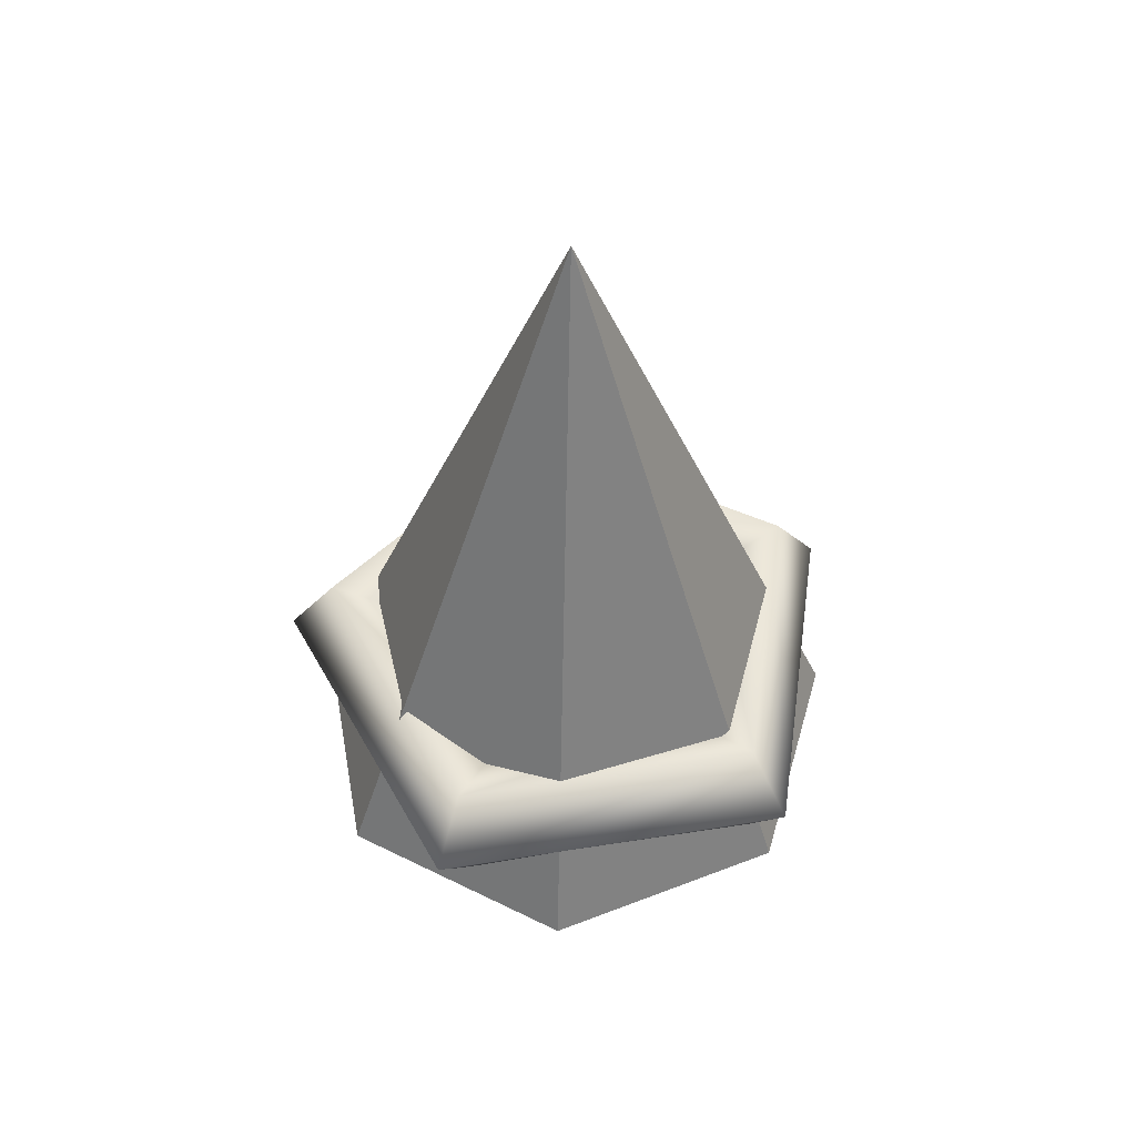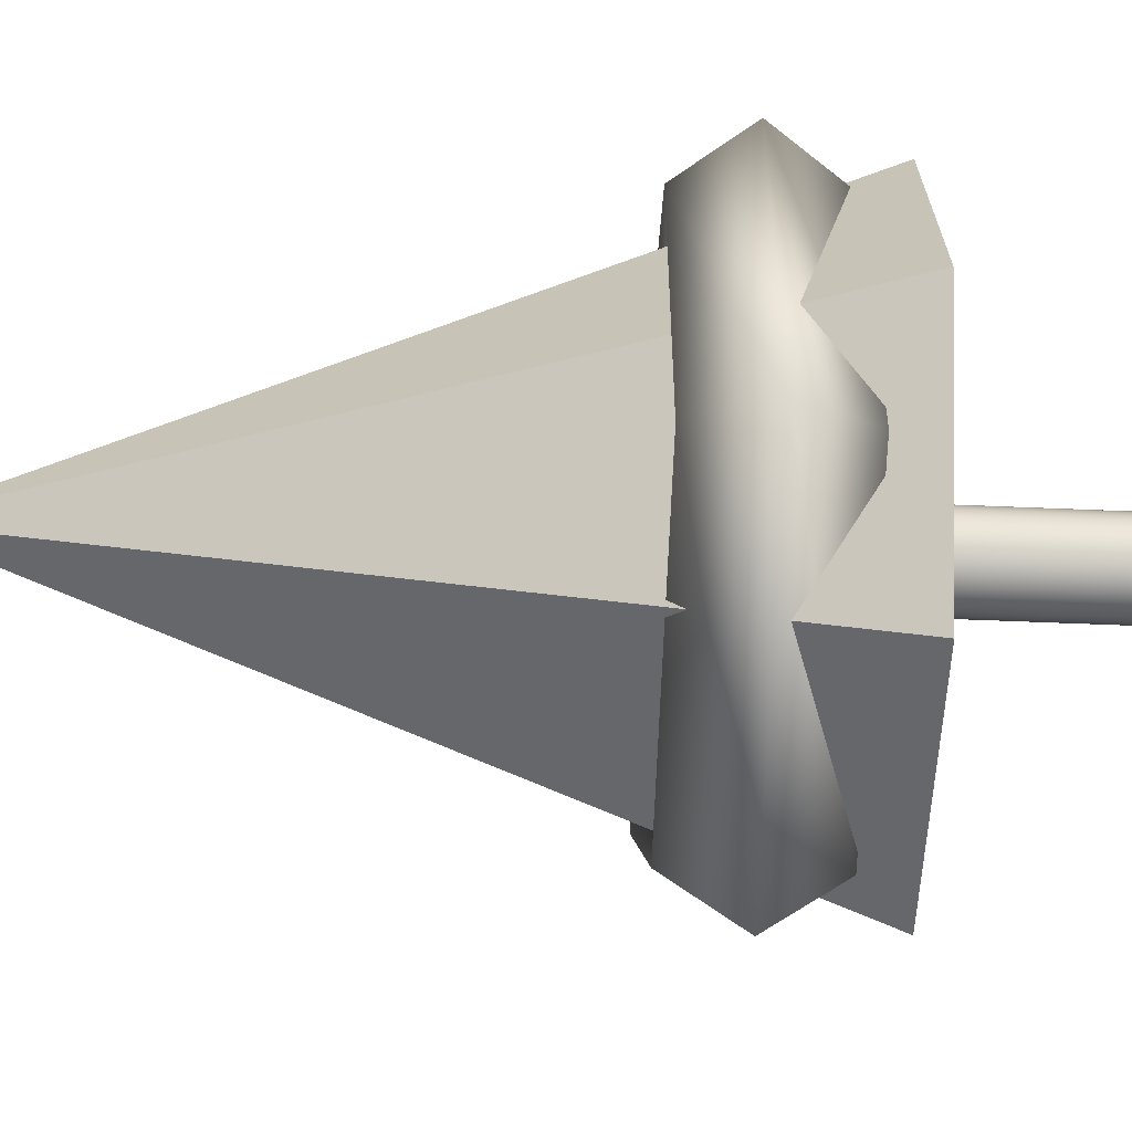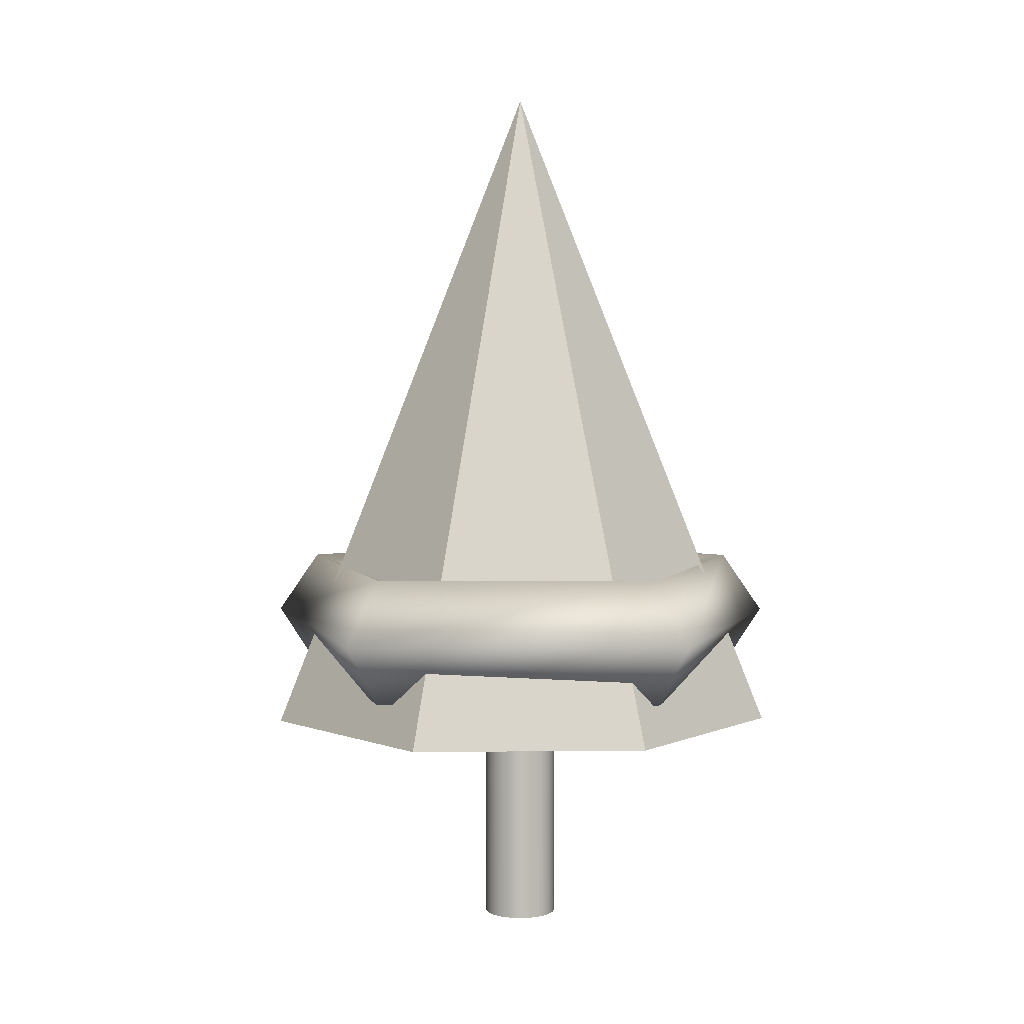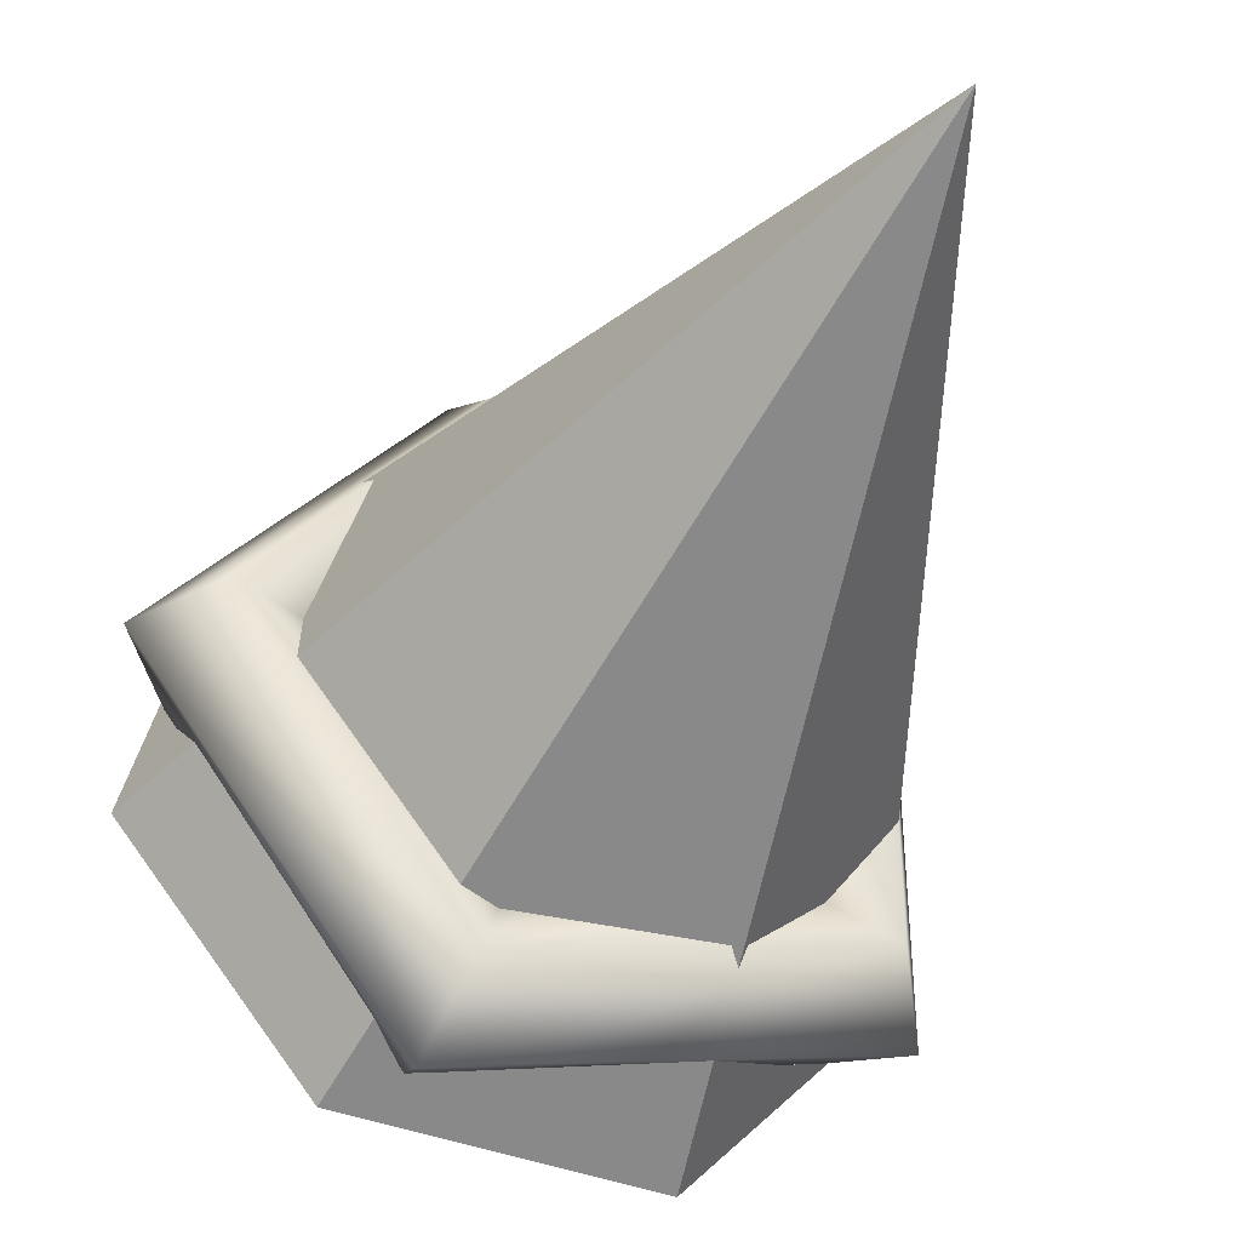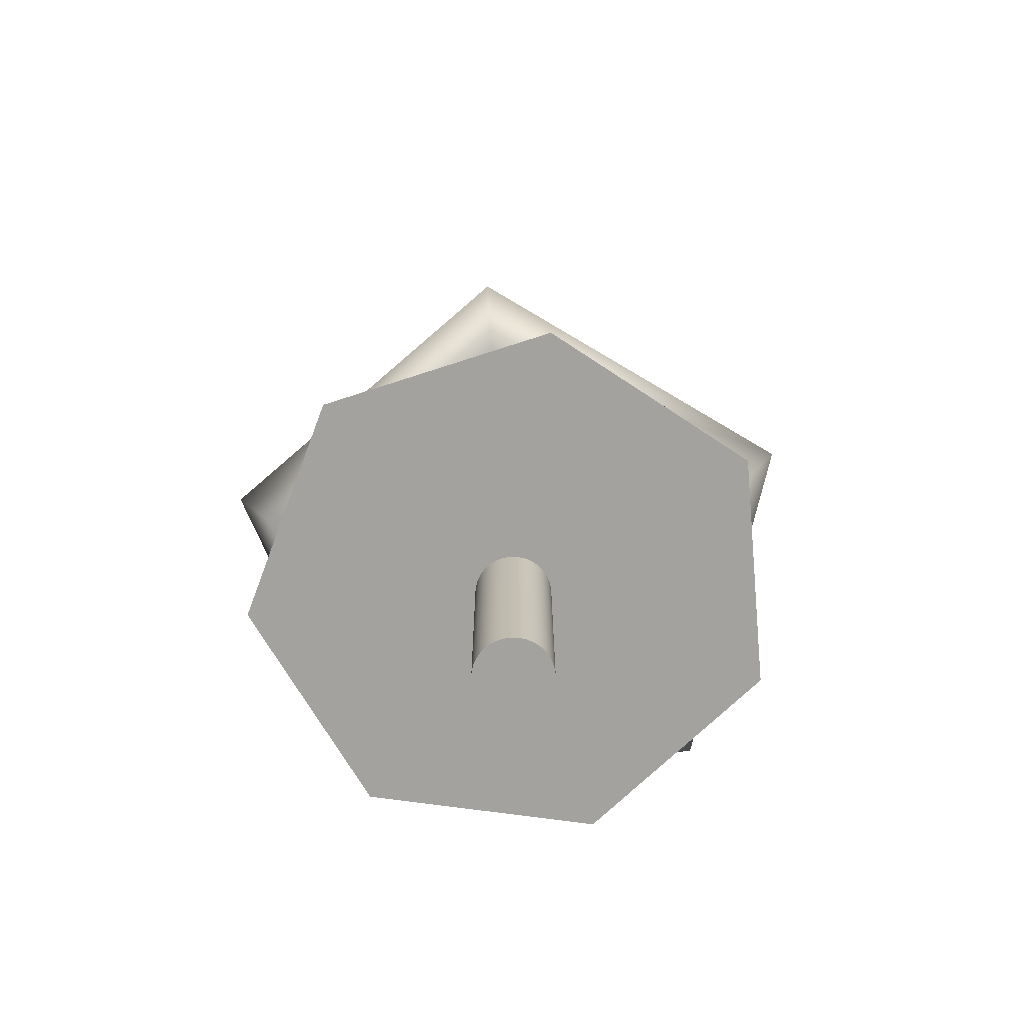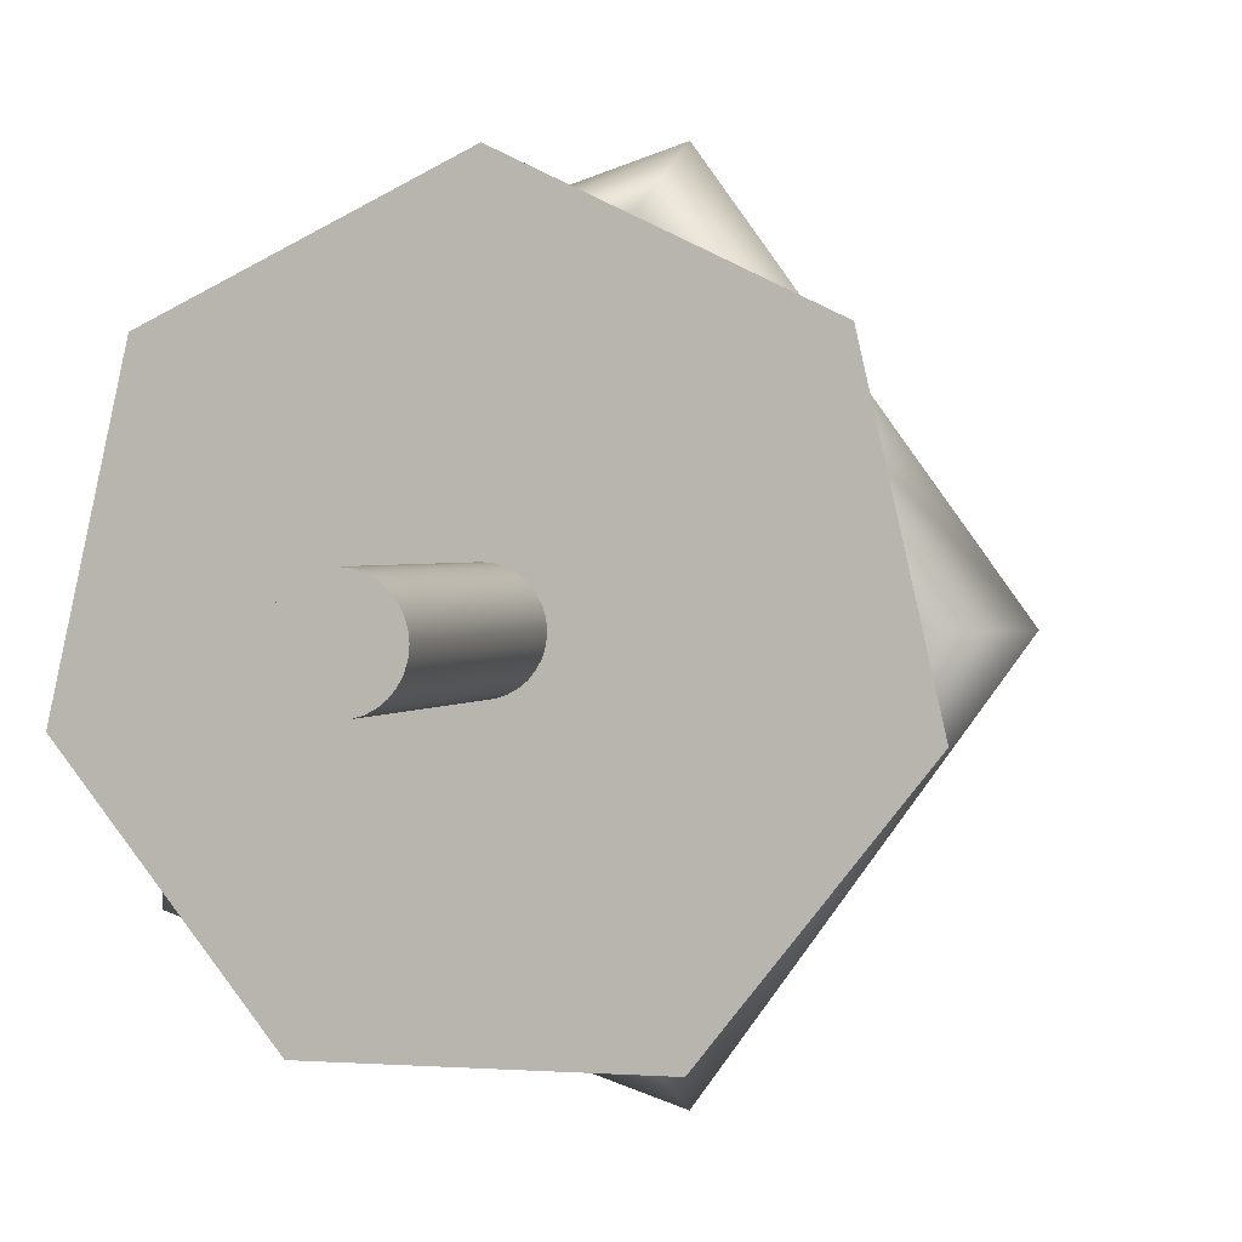
<metadata>
{"format":"obj","ext":"obj","renderer":"f3d","projection":"perspective","resolution":1024,"background":"white","views":[{"elev":51.1,"azim":-100.1,"up":"+Y"},{"elev":-54.3,"azim":-92.6,"up":"+Z"},{"elev":4.4,"azim":126.6,"up":"+Y"},{"elev":-44.3,"azim":157.1,"up":"+Z"},{"elev":-72.6,"azim":95.1,"up":"+Y"},{"elev":1.5,"azim":16.3,"up":"+Z"}]}
</metadata>
<code>
o Cone
v 0 4.023 0
v 0 1.023 1.2
v 0.9382 1.023 0.7482
v 1.17 1.023 -0.267
v 0.5207 1.023 -1.081
v -0.5207 1.023 -1.081
v -1.17 1.023 -0.267
v -0.9382 1.023 0.7482
v 0 1.023 0
f 1 2 3
f 1 3 4
f 1 4 5
f 1 5 6
f 1 6 7
f 1 7 8
f 1 8 2
f 3 2 9
f 4 3 9
f 5 4 9
f 6 5 9
f 7 6 9
f 8 7 9
f 2 8 9
o Torus
v 1.305 1.483 0
v 1.097 1.198 0
v 0.7619 1.307 0
v 0.7619 1.659 -0
v 1.097 1.768 -0
v 0.4063 1.483 1.236
v 0.3423 1.198 1.039
v 0.2386 1.307 0.7202
v 0.2386 1.659 0.7202
v 0.3423 1.768 1.039
v -1.047 1.483 0.7641
v -0.8794 1.198 0.6423
v -0.6081 1.307 0.4451
v -0.6081 1.659 0.4451
v -0.8794 1.768 0.6423
v -1.047 1.483 -0.7641
v -0.8794 1.198 -0.6423
v -0.6081 1.307 -0.4451
v -0.6081 1.659 -0.4451
v -0.8794 1.768 -0.6423
v 0.4063 1.483 -1.236
v 0.3423 1.198 -1.039
v 0.2386 1.307 -0.7202
v 0.2386 1.659 -0.7202
v 0.3423 1.768 -1.039
f 10 15 16 11
f 11 16 17 12
f 12 17 18 13
f 13 18 19 14
f 14 19 15 10
f 15 20 21 16
f 16 21 22 17
f 17 22 23 18
f 18 23 24 19
f 19 24 20 15
f 20 25 26 21
f 21 26 27 22
f 22 27 28 23
f 23 28 29 24
f 24 29 25 20
f 25 30 31 26
f 26 31 32 27
f 27 32 33 28
f 28 33 34 29
f 29 34 30 25
f 30 10 11 31
f 31 11 12 32
f 32 12 13 33
f 33 13 14 34
f 34 14 10 30
o Cylinder
v 0 1.413 0.17
v 0.0332 1.413 0.1667
v 0.0651 1.413 0.1571
v 0.0944 1.413 0.1413
v 0.1202 1.413 0.1202
v 0.1413 1.413 0.0944
v 0.1571 1.413 0.0651
v 0.1667 1.413 0.0332
v 0.17 1.413 0
v 0.1667 1.413 -0.0332
v 0.1571 1.413 -0.0651
v 0.1413 1.413 -0.0944
v 0.1202 1.413 -0.1202
v 0.0944 1.413 -0.1413
v 0.0651 1.413 -0.1571
v 0.0332 1.413 -0.1667
v 0 1.413 -0.17
v -0.0332 1.413 -0.1667
v -0.0651 1.413 -0.1571
v -0.0944 1.413 -0.1413
v -0.1202 1.413 -0.1202
v -0.1413 1.413 -0.0944
v -0.1571 1.413 -0.0651
v -0.1667 1.413 -0.0332
v -0.17 1.413 0
v -0.1667 1.413 0.0332
v -0.1571 1.413 0.0651
v -0.1413 1.413 0.0944
v -0.1202 1.413 0.1202
v -0.0944 1.413 0.1413
v -0.0651 1.413 0.1571
v -0.0332 1.413 0.1667
v 0 0.0125 0.17
v 0.0332 0.0125 0.1667
v 0.0651 0.0125 0.1571
v 0.0944 0.0125 0.1413
v 0.1202 0.0125 0.1202
v 0.1413 0.0125 0.0944
v 0.1571 0.0125 0.0651
v 0.1667 0.0125 0.0332
v 0.17 0.0125 0
v 0.1667 0.0125 -0.0332
v 0.1571 0.0125 -0.0651
v 0.1413 0.0125 -0.0944
v 0.1202 0.0125 -0.1202
v 0.0944 0.0125 -0.1413
v 0.0651 0.0125 -0.1571
v 0.0332 0.0125 -0.1667
v 0 0.0125 -0.17
v -0.0332 0.0125 -0.1667
v -0.0651 0.0125 -0.1571
v -0.0944 0.0125 -0.1413
v -0.1202 0.0125 -0.1202
v -0.1413 0.0125 -0.0944
v -0.1571 0.0125 -0.0651
v -0.1667 0.0125 -0.0332
v -0.17 0.0125 0
v -0.1667 0.0125 0.0332
v -0.1571 0.0125 0.0651
v -0.1413 0.0125 0.0944
v -0.1202 0.0125 0.1202
v -0.0944 0.0125 0.1413
v -0.0651 0.0125 0.1571
v -0.0332 0.0125 0.1667
v 0 1.413 0
v 0 0.0125 0
f 35 67 68 36
f 36 68 69 37
f 37 69 70 38
f 38 70 71 39
f 39 71 72 40
f 40 72 73 41
f 41 73 74 42
f 42 74 75 43
f 43 75 76 44
f 44 76 77 45
f 45 77 78 46
f 46 78 79 47
f 47 79 80 48
f 48 80 81 49
f 49 81 82 50
f 50 82 83 51
f 51 83 84 52
f 52 84 85 53
f 53 85 86 54
f 54 86 87 55
f 55 87 88 56
f 56 88 89 57
f 57 89 90 58
f 58 90 91 59
f 59 91 92 60
f 60 92 93 61
f 61 93 94 62
f 62 94 95 63
f 63 95 96 64
f 64 96 97 65
f 65 97 98 66
f 66 98 67 35
f 35 36 99
f 36 37 99
f 37 38 99
f 38 39 99
f 39 40 99
f 40 41 99
f 41 42 99
f 42 43 99
f 43 44 99
f 44 45 99
f 45 46 99
f 46 47 99
f 47 48 99
f 48 49 99
f 49 50 99
f 50 51 99
f 51 52 99
f 52 53 99
f 53 54 99
f 54 55 99
f 55 56 99
f 56 57 99
f 57 58 99
f 58 59 99
f 59 60 99
f 60 61 99
f 61 62 99
f 62 63 99
f 63 64 99
f 64 65 99
f 65 66 99
f 66 35 99
f 68 67 100
f 69 68 100
f 70 69 100
f 71 70 100
f 72 71 100
f 73 72 100
f 74 73 100
f 75 74 100
f 76 75 100
f 77 76 100
f 78 77 100
f 79 78 100
f 80 79 100
f 81 80 100
f 82 81 100
f 83 82 100
f 84 83 100
f 85 84 100
f 86 85 100
f 87 86 100
f 88 87 100
f 89 88 100
f 90 89 100
f 91 90 100
f 92 91 100
f 93 92 100
f 94 93 100
f 95 94 100
f 96 95 100
f 97 96 100
f 98 97 100
f 67 98 100

</code>
